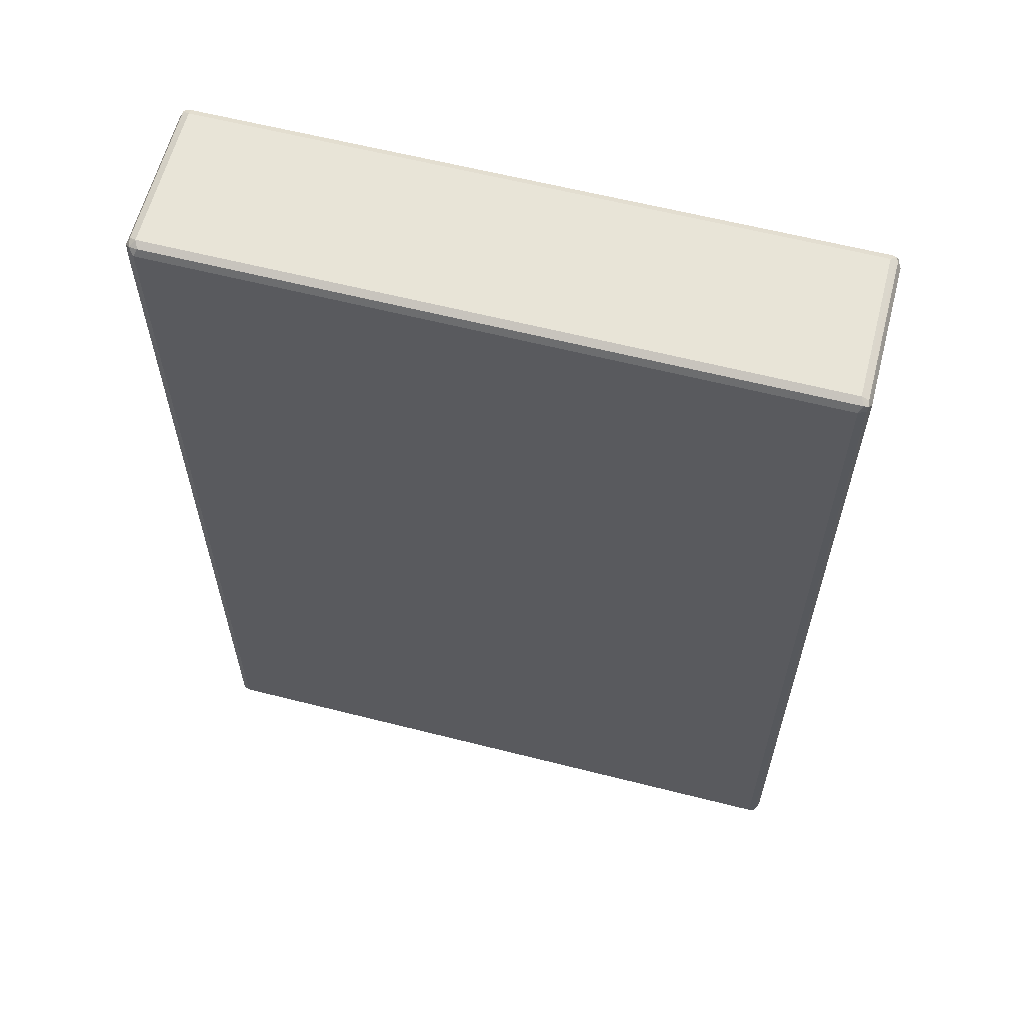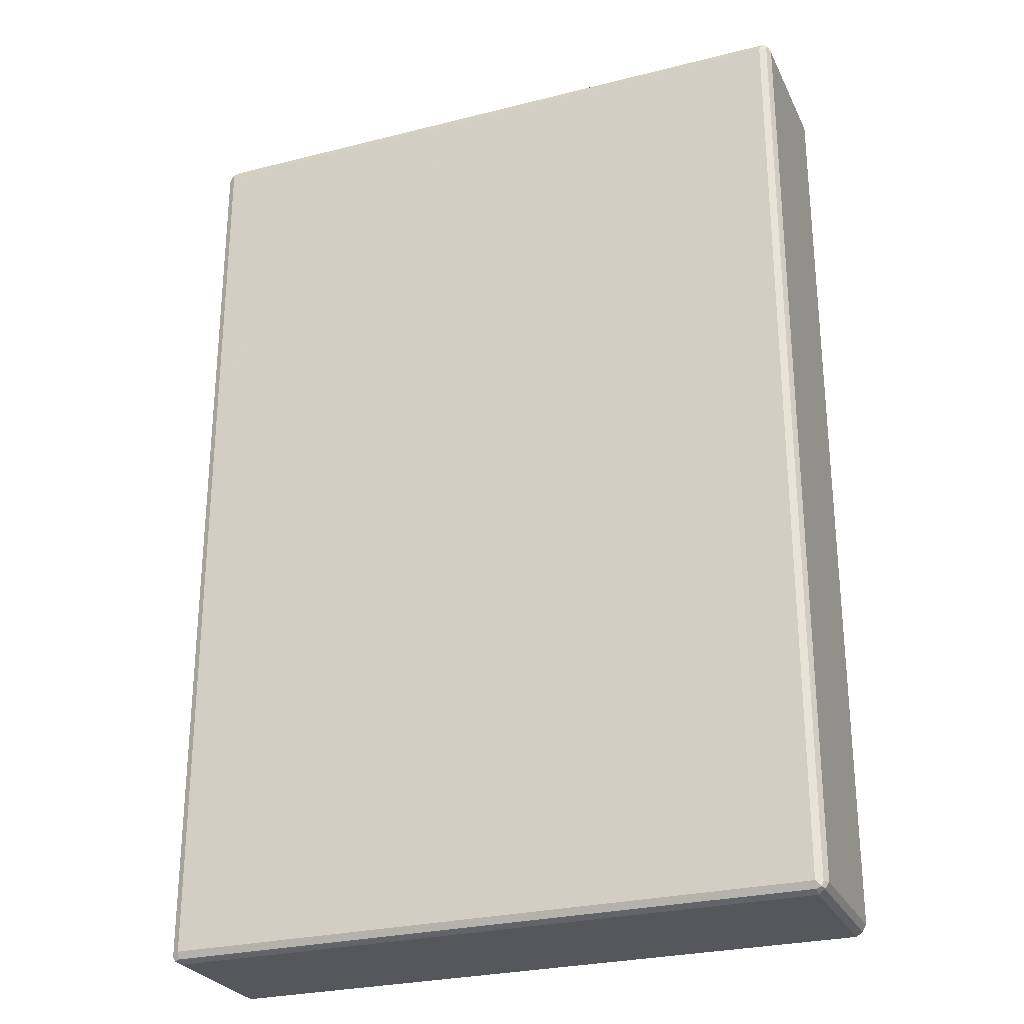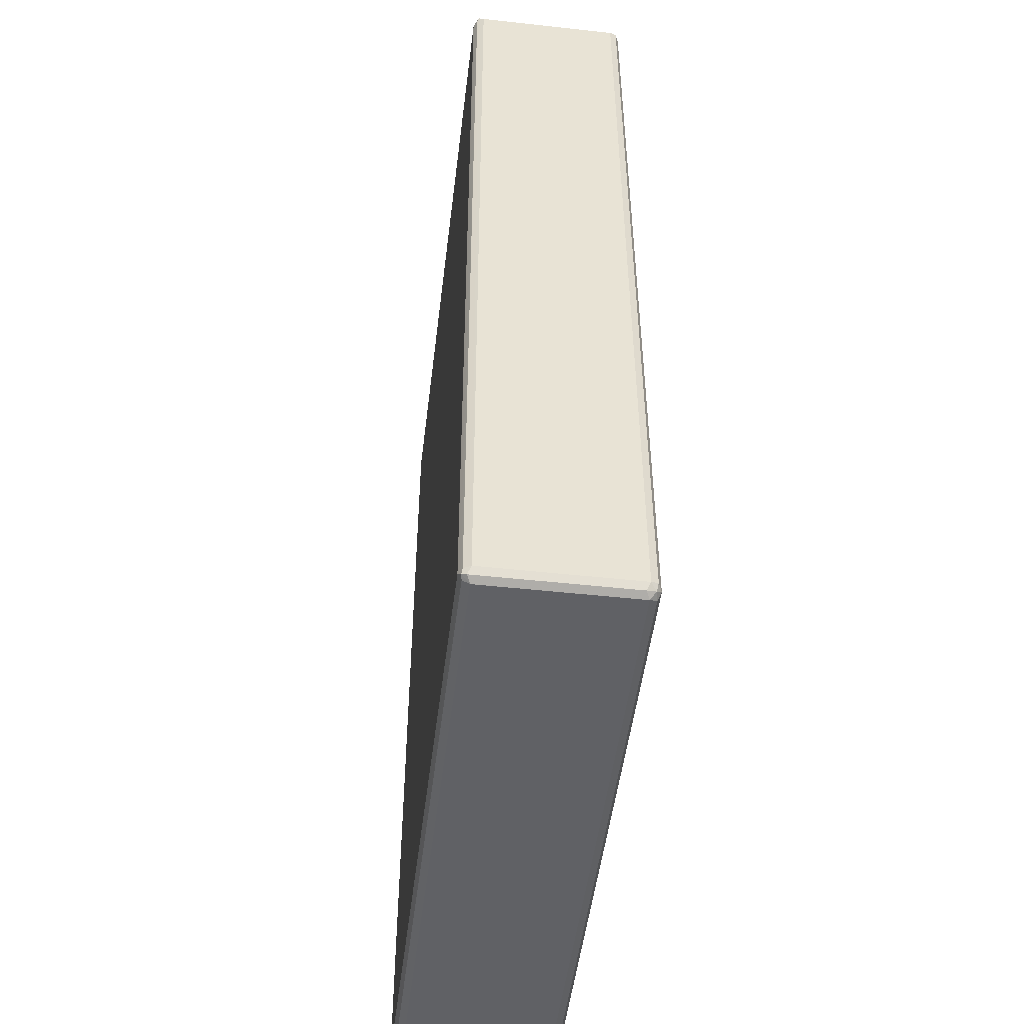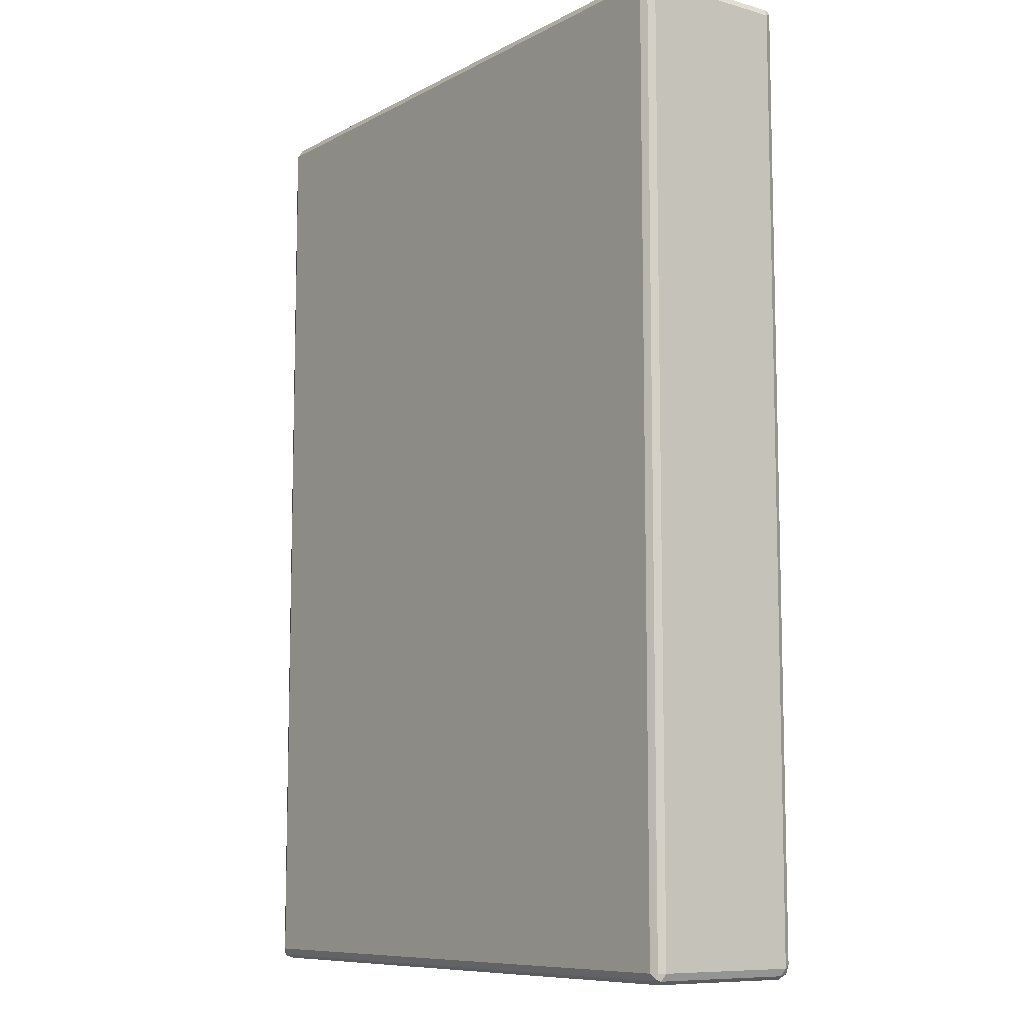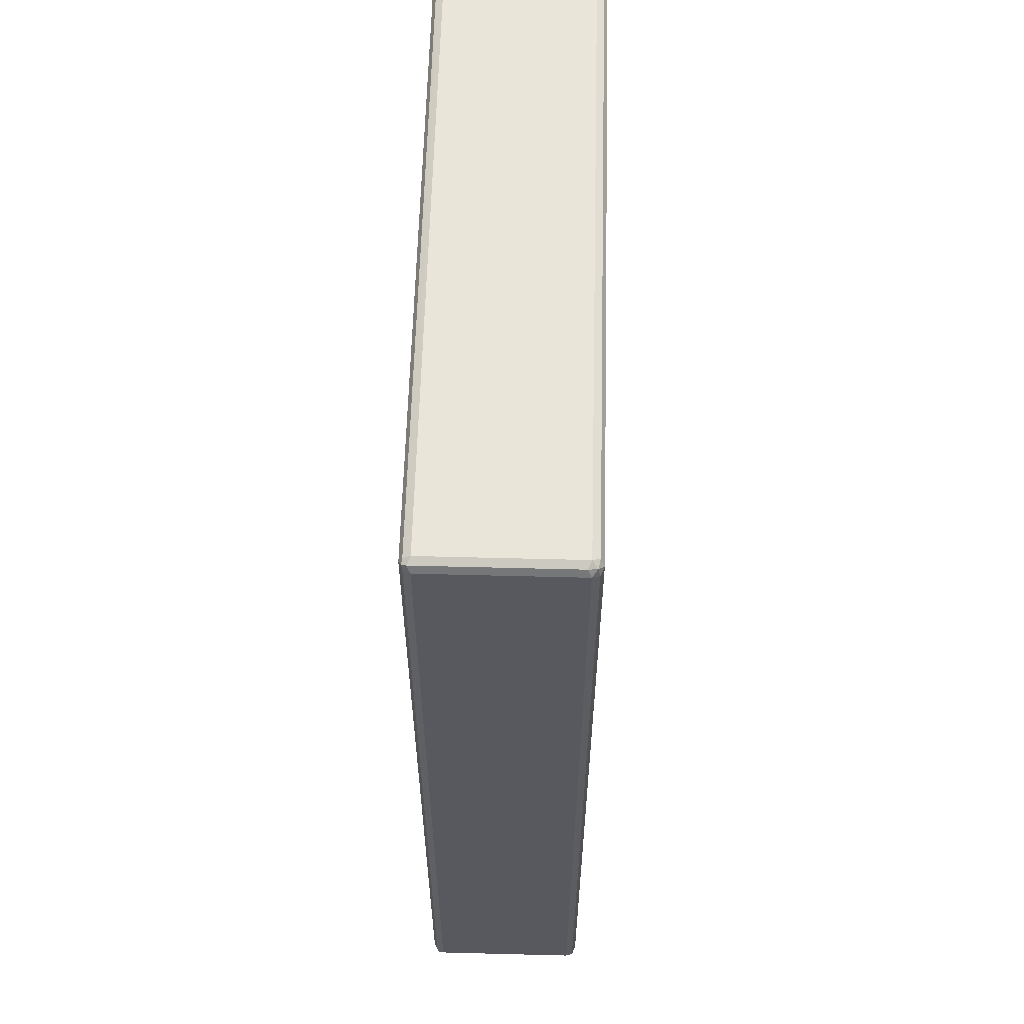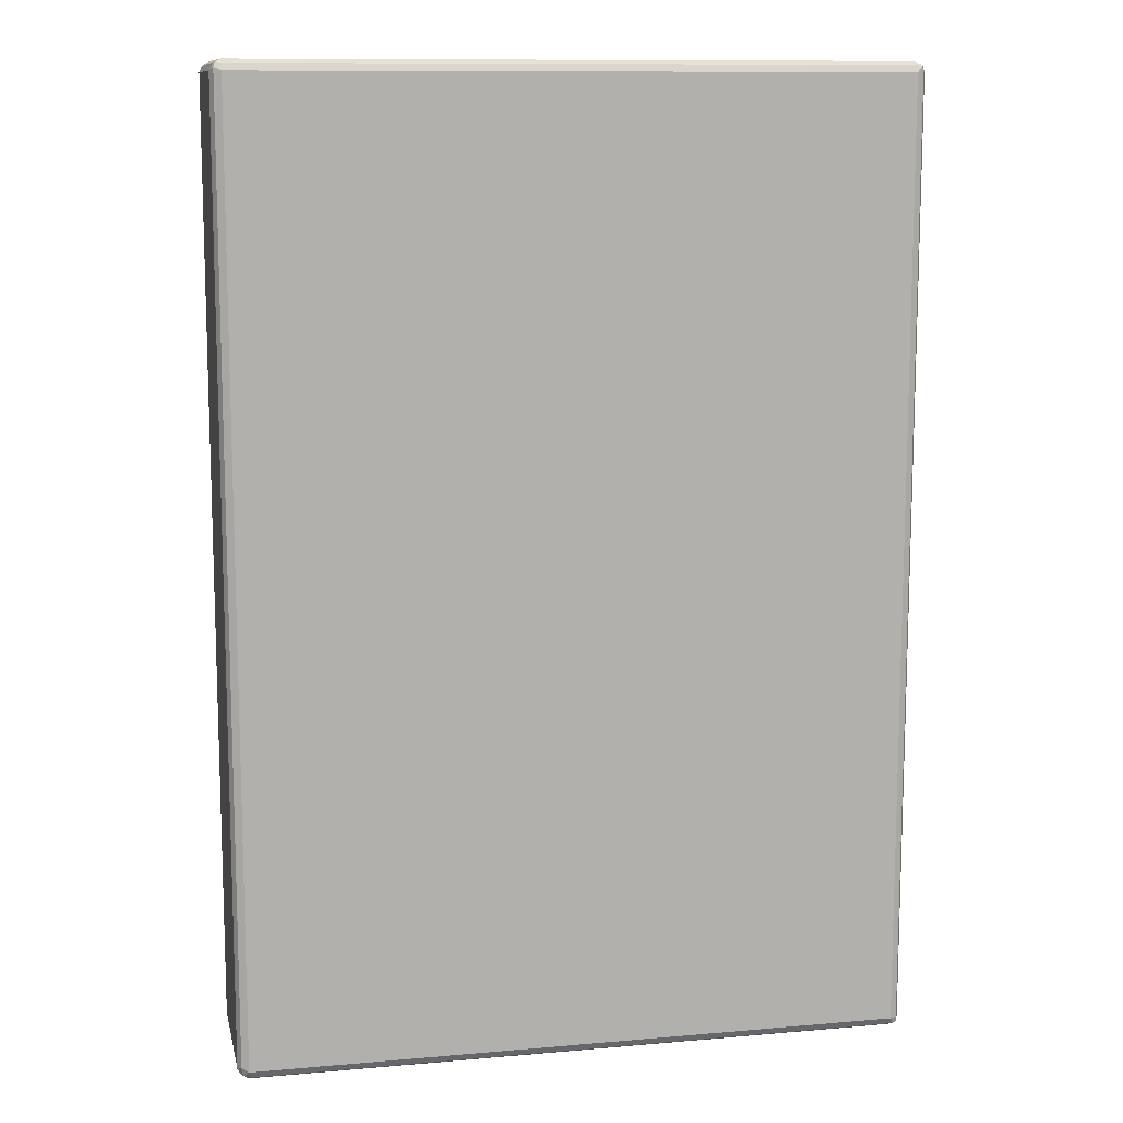
<metadata>
{"format":"obj","ext":"obj","renderer":"f3d","projection":"perspective","resolution":1024,"background":"white","views":[{"elev":61.3,"azim":-165.5,"up":"+Y"},{"elev":-27.1,"azim":-158.6,"up":"+Y"},{"elev":-49.8,"azim":-96.9,"up":"+Y"},{"elev":-9.2,"azim":-126.2,"up":"+Y"},{"elev":59.7,"azim":91.5,"up":"+Y"},{"elev":11.2,"azim":-12.0,"up":"+Y"}]}
</metadata>
<code>
v 0.5564 0.7823 -0.1217
v 0.5505 0.7765 -0.1333
v 0.5477 0.7911 -0.1304
v 0.5505 0.7939 -0.1159
v 0.5564 0.7823 0.1217
v 0.5564 -0.7823 -0.1217
v 0.539 0.7823 -0.1391
v 0.5505 -0.7881 -0.1333
v 0.5332 0.7939 -0.1333
v 0.539 0.7998 -0.1217
v 0.5505 0.7939 0.1275
v 0.5477 0.7911 0.1347
v 0.5505 0.7823 0.1333
v 0.5521 -0.7911 0.1304
v 0.5564 -0.7823 0.1217
v 0.5505 -0.7939 -0.1217
v 0.5477 -0.7955 -0.1304
v -0.539 0.7823 -0.1391
v 0.539 -0.7823 -0.1391
v -0.5448 0.7939 -0.1333
v 0.539 0.7998 0.1217
v -0.539 0.7998 -0.1217
v 0.539 0.7939 0.1333
v -0.539 0.7939 0.1333
v -0.539 0.7823 0.1391
v 0.539 0.7823 0.1391
v 0.539 -0.7823 0.1391
v 0.5505 -0.7823 0.1333
v 0.5448 -0.7939 0.1333
v 0.539 -0.7998 0.1217
v 0.5505 -0.7939 0.1217
v 0.539 -0.7998 -0.1217
v -0.539 -0.7998 -0.1217
v -0.539 -0.7939 -0.1333
v 0.539 -0.7939 -0.1333
v -0.5505 0.7823 -0.1333
v -0.5521 0.7911 -0.1304
v -0.539 -0.7823 -0.1391
v -0.5477 -0.7911 -0.1347
v -0.539 0.7998 0.1217
v -0.5477 0.7955 0.1304
v -0.5505 0.7939 -0.1217
v -0.5505 0.7881 0.1333
v -0.539 -0.7823 0.1391
v -0.5332 -0.7939 0.1333
v -0.539 -0.7998 0.1217
v -0.5505 -0.7939 -0.1275
v -0.5505 -0.7823 -0.1333
v -0.5564 0.7823 -0.1217
v -0.5564 0.7823 0.1217
v -0.5505 0.7939 0.1217
v -0.5564 -0.7823 -0.1217
v -0.5505 -0.7765 0.1333
v -0.5477 -0.7911 0.1304
v -0.5505 -0.7939 0.1159
v -0.5564 -0.7823 0.1217
f 1 2 3
f 30 33 32
f 30 46 33
f 29 46 30
f 29 45 46
f 27 45 29
f 27 44 45
f 25 27 26
f 25 44 27
f 25 53 44
f 25 43 53
f 25 41 43
f 24 41 25
f 23 41 24
f 22 42 41
f 22 37 42
f 22 41 40
f 21 41 23
f 21 40 41
f 20 37 22
f 19 39 38
f 19 35 39
f 18 39 36
f 18 38 39
f 33 47 39
f 18 37 20
f 33 39 34
f 33 55 47
f 49 56 50
f 49 52 56
f 47 56 52
f 47 55 56
f 46 54 55
f 45 54 46
f 44 54 45
f 44 53 54
f 43 56 53
f 43 50 56
f 41 50 43
f 41 51 50
f 41 42 51
f 39 52 48
f 39 47 52
f 37 52 49
f 37 48 52
f 37 51 42
f 37 50 51
f 37 49 50
f 36 48 37
f 36 39 48
f 34 39 35
f 33 46 55
f 18 36 37
f 17 31 30
f 17 35 19
f 6 17 8
f 6 16 17
f 6 14 16
f 6 15 14
f 5 14 15
f 5 13 14
f 5 12 13
f 5 11 12
f 4 21 11
f 4 10 21
f 3 10 4
f 3 9 10
f 3 7 9
f 2 19 7
f 2 8 19
f 2 7 3
f 1 8 2
f 1 6 8
f 1 15 6
f 1 5 15
f 1 11 5
f 1 4 11
f 1 3 4
f 7 18 20
f 7 20 9
f 7 19 38
f 7 38 18
f 17 34 35
f 17 33 34
f 17 32 33
f 17 30 32
f 16 31 17
f 14 31 16
f 14 30 31
f 14 29 30
f 14 27 29
f 14 28 27
f 13 28 14
f 53 56 54
f 12 28 13
f 12 26 27
f 12 25 26
f 12 24 25
f 12 23 24
f 12 21 23
f 11 21 12
f 10 40 21
f 10 22 40
f 9 22 10
f 9 20 22
f 8 17 19
f 12 27 28
f 54 56 55

</code>
